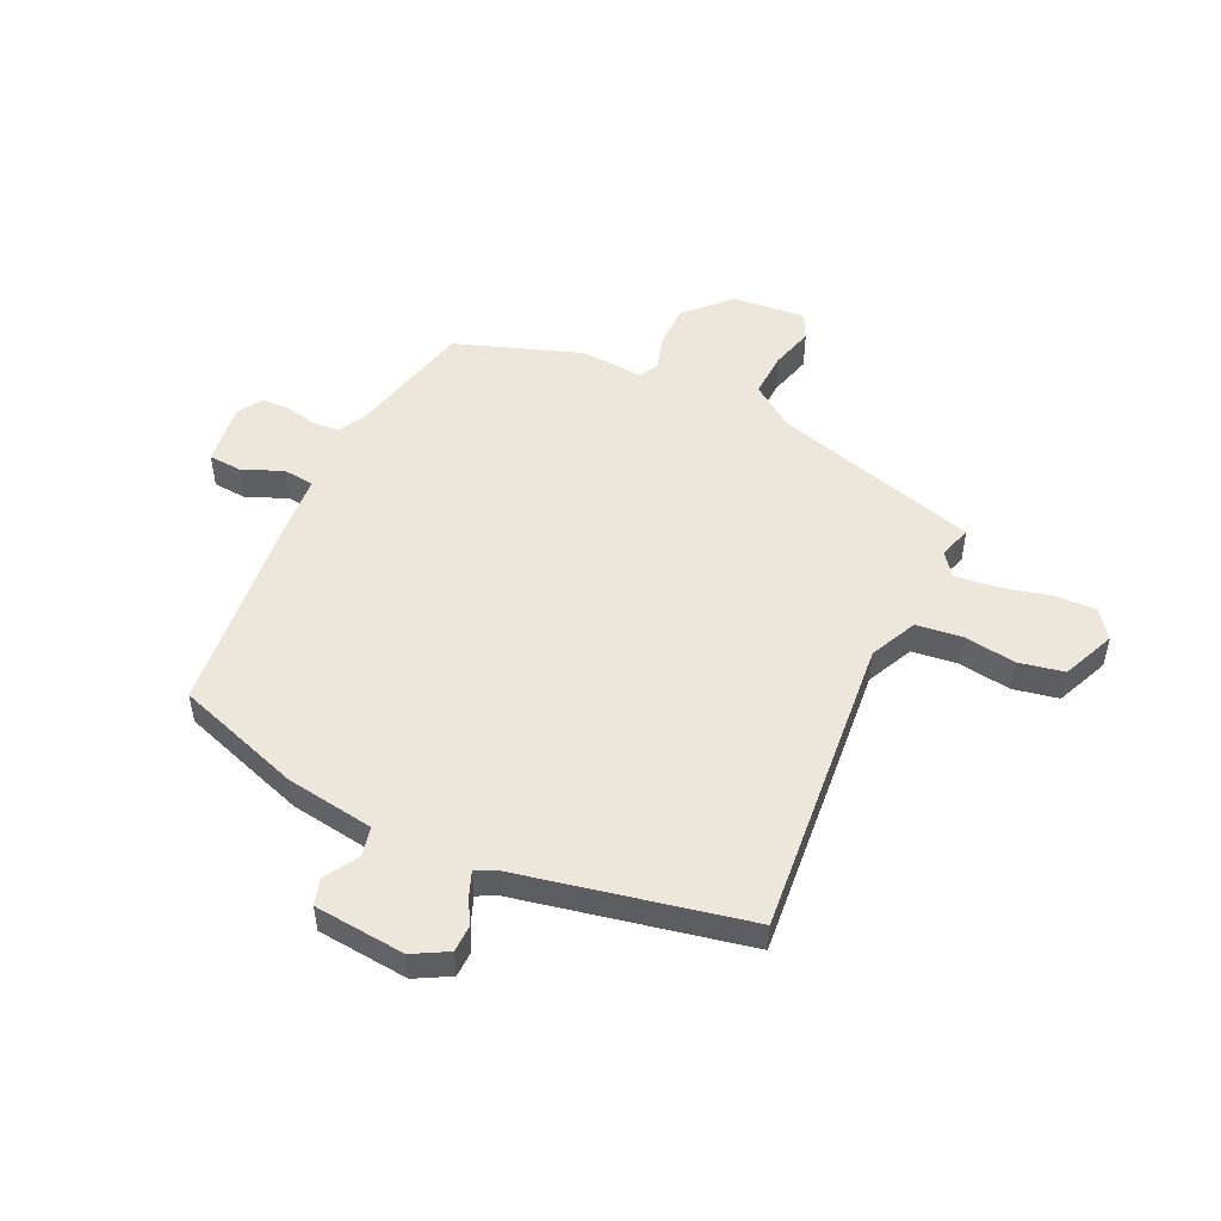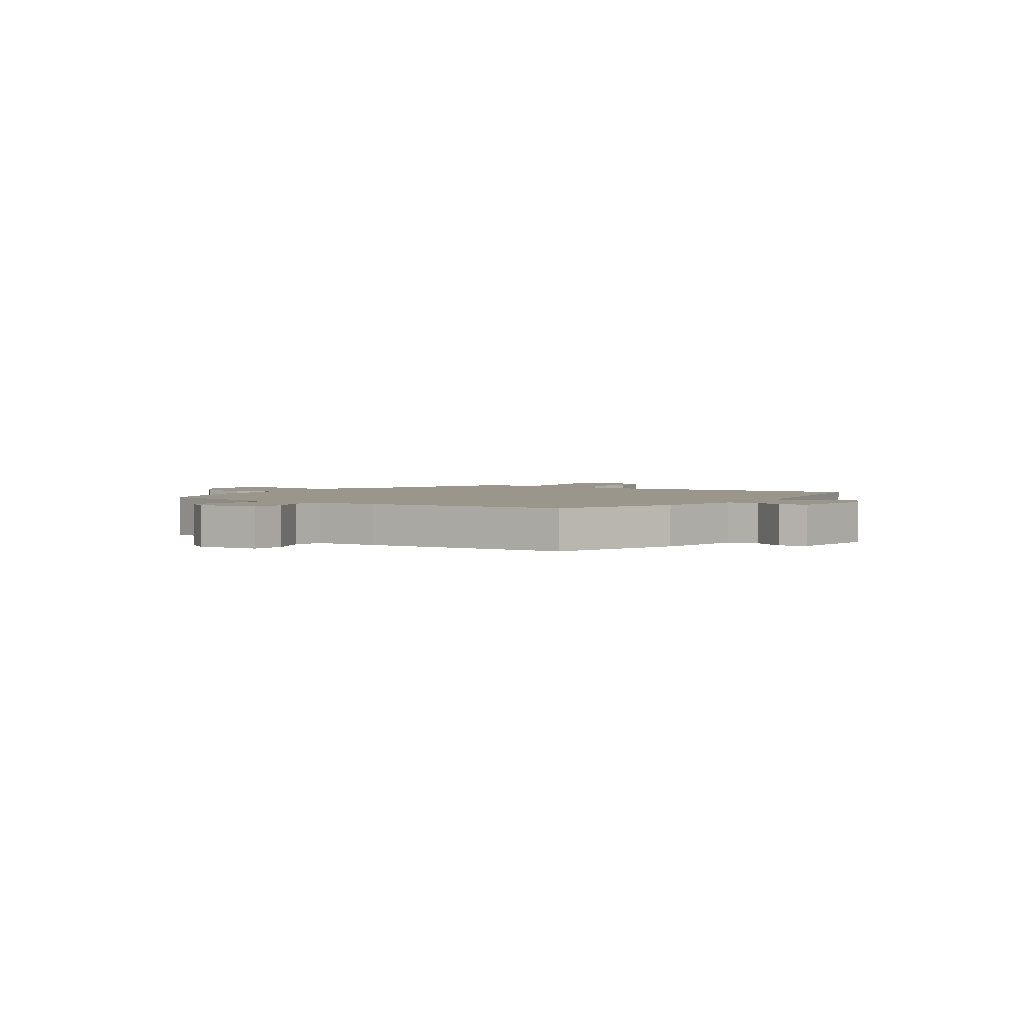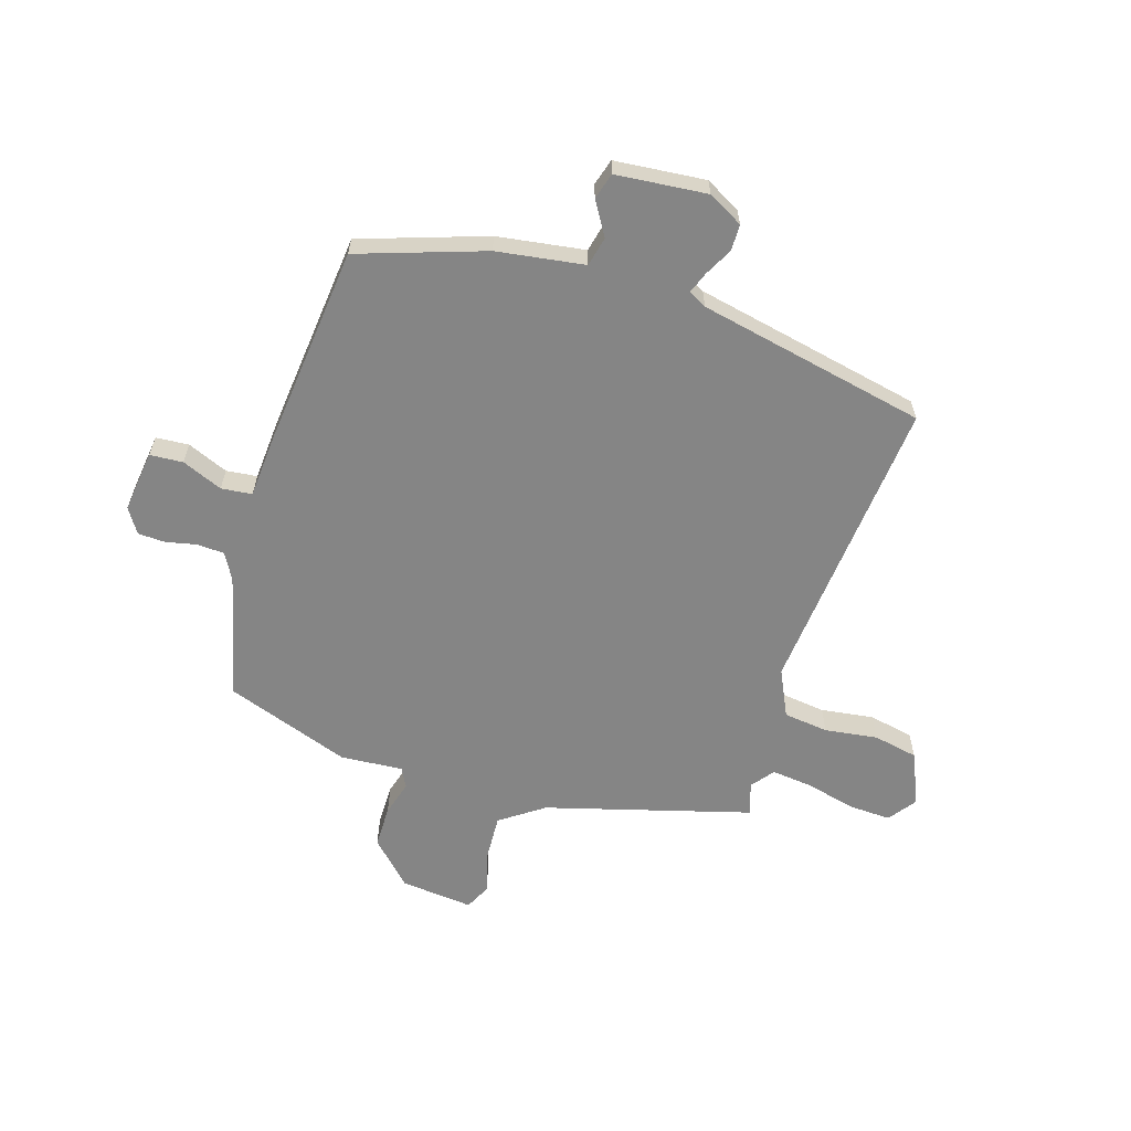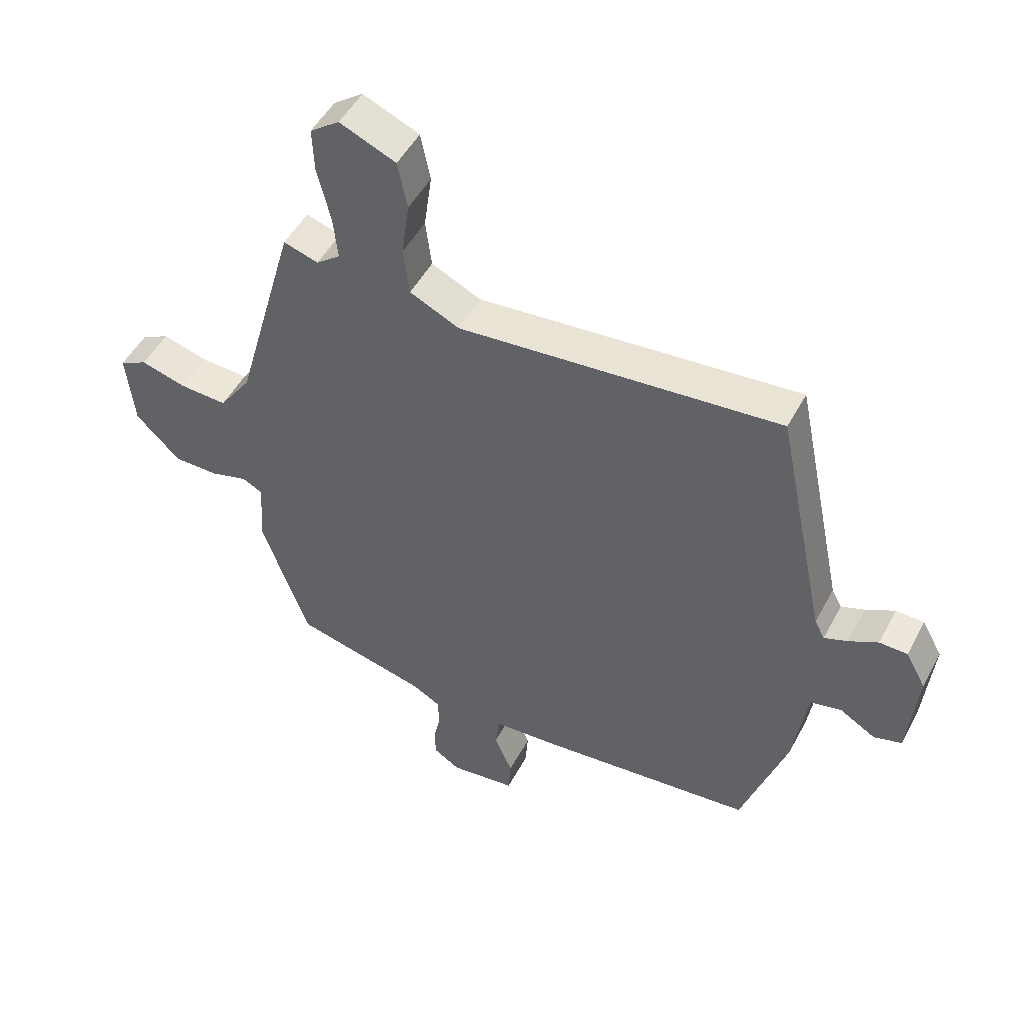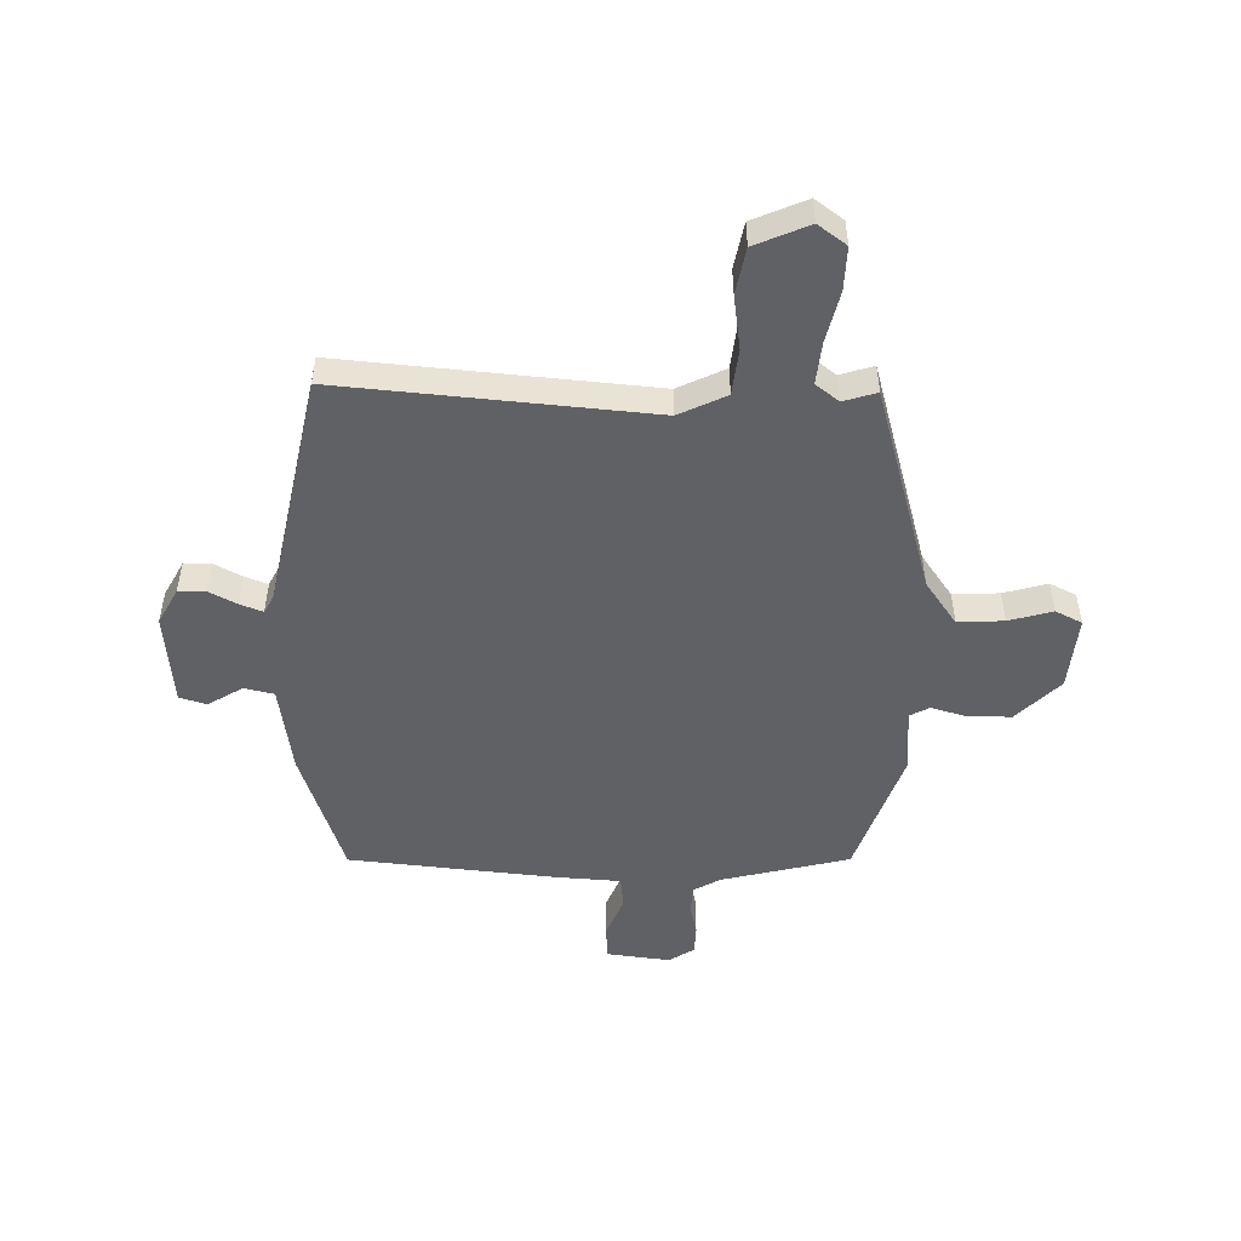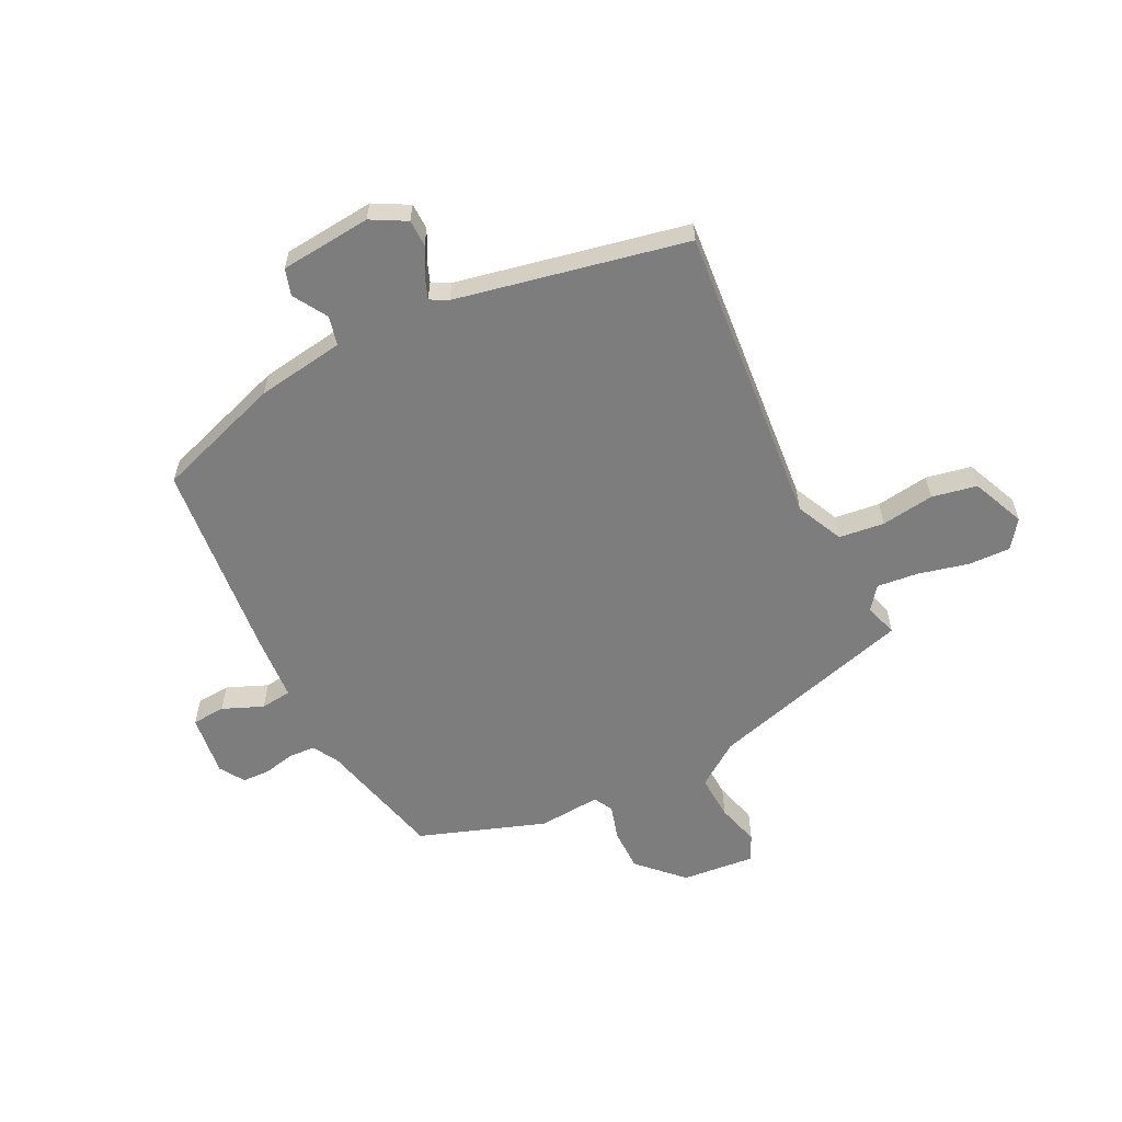
<metadata>
{"format":"obj","ext":"obj","renderer":"f3d","projection":"perspective","resolution":1024,"background":"white","views":[{"elev":51.0,"azim":-64.8,"up":"+Y"},{"elev":2.4,"azim":-144.4,"up":"+Y"},{"elev":-61.8,"azim":-107.3,"up":"+Y"},{"elev":49.6,"azim":-152.7,"up":"+Z"},{"elev":-50.2,"azim":-0.9,"up":"+Y"},{"elev":-59.2,"azim":-63.4,"up":"+Y"}]}
</metadata>
<code>
v -0.415 0.07 -0.485
v -0.49 0.07 -0.261
v -0.513 0.07 -0.105
v -0.565 0.07 -0.093
v -0.625 0.07 -0.129
v -0.672 0.07 -0.115
v -0.687 0.07 0.047
v -0.653 0.07 0.109
v -0.606 0.07 0.11
v -0.557 0.07 0.084
v -0.518 0.07 0.069
v -0.501 0.07 0.101
v -0.416 0.07 0.508
v 0.121 0.07 0.459
v 0.204 0.07 0.498
v 0.214 0.07 0.578
v 0.201 0.07 0.672
v 0.217 0.07 0.752
v 0.311 0.07 0.792
v 0.36 0.07 0.756
v 0.357 0.07 0.681
v 0.335 0.07 0.592
v 0.327 0.07 0.519
v 0.367 0.07 0.488
v 0.425 0.07 0.506
v 0.527 0.07 0.142
v 0.581 0.07 0.065
v 0.661 0.07 0.069
v 0.737 0.07 0.09
v 0.783 0.07 0.067
v 0.77 0.07 -0.062
v 0.695 0.07 -0.136
v 0.62 0.07 -0.136
v 0.558 0.07 -0.118
v 0.524 0.07 -0.136
v 0.532 0.07 -0.247
v 0.453 0.07 -0.47
v 0.231 0.07 -0.524
v 0.184 0.07 -0.55
v 0.181 0.07 -0.598
v 0.193 0.07 -0.653
v 0.191 0.07 -0.702
v 0.147 0.07 -0.73
v 0.037 0.07 -0.716
v 0.033 0.07 -0.657
v 0.063 0.07 -0.585
v 0.057 0.07 -0.53
v -0.056 0.07 -0.522
v -0.415 0 -0.485
v -0.49 0 -0.261
v -0.513 0 -0.105
v -0.565 0 -0.093
v -0.625 0 -0.129
v -0.672 0 -0.115
v -0.687 0 0.047
v -0.653 0 0.109
v -0.606 0 0.11
v -0.557 0 0.084
v -0.518 0 0.069
v -0.501 0 0.101
v -0.416 0 0.508
v 0.121 0 0.459
v 0.204 0 0.498
v 0.214 0 0.578
v 0.201 0 0.672
v 0.217 0 0.752
v 0.311 0 0.792
v 0.36 0 0.756
v 0.357 0 0.681
v 0.335 0 0.592
v 0.327 0 0.519
v 0.367 0 0.488
v 0.425 0 0.506
v 0.527 0 0.142
v 0.581 0 0.065
v 0.661 0 0.069
v 0.737 0 0.09
v 0.783 0 0.067
v 0.77 0 -0.062
v 0.695 0 -0.136
v 0.62 0 -0.136
v 0.558 0 -0.118
v 0.524 0 -0.136
v 0.532 0 -0.247
v 0.453 0 -0.47
v 0.231 0 -0.524
v 0.184 0 -0.55
v 0.181 0 -0.598
v 0.193 0 -0.653
v 0.191 0 -0.702
v 0.147 0 -0.73
v 0.037 0 -0.716
v 0.033 0 -0.657
v 0.063 0 -0.585
v 0.057 0 -0.53
v -0.056 0 -0.522
f 1 2 3
f 48 1 3
f 47 48 3
f 44 45 46
f 43 44 46
f 42 43 46
f 41 42 46
f 40 41 46
f 39 40 46 47
f 38 39 47 3
f 37 38 3
f 36 37 3
f 35 36 3
f 32 33 34
f 31 32 34
f 30 31 34
f 29 30 34
f 28 29 34
f 35 3 4
f 34 35 4
f 28 34 4
f 27 28 4
f 24 25 26
f 23 24 26
f 20 21 22
f 19 20 22
f 18 19 22
f 17 18 22
f 16 17 22
f 15 16 22 23
f 14 15 23 26
f 14 26 27
f 13 14 27
f 12 13 27
f 8 9 10
f 7 8 10
f 6 7 10
f 5 6 10
f 4 5 10
f 4 10 11
f 4 11 12 27
f 51 50 49
f 51 49 96
f 51 96 95
f 94 93 92
f 94 92 91
f 94 91 90
f 94 90 89
f 94 89 88
f 95 94 88 87
f 51 95 87 86
f 51 86 85
f 51 85 84
f 51 84 83
f 82 81 80
f 82 80 79
f 82 79 78
f 82 78 77
f 82 77 76
f 52 51 83
f 52 83 82
f 52 82 76
f 52 76 75
f 74 73 72
f 74 72 71
f 70 69 68
f 70 68 67
f 70 67 66
f 70 66 65
f 70 65 64
f 71 70 64 63
f 74 71 63 62
f 75 74 62
f 75 62 61
f 75 61 60
f 58 57 56
f 58 56 55
f 58 55 54
f 58 54 53
f 58 53 52
f 59 58 52
f 75 60 59 52
f 1 49 50 2
f 2 50 51 3
f 3 51 52 4
f 4 52 53 5
f 5 53 54 6
f 6 54 55 7
f 7 55 56 8
f 8 56 57 9
f 9 57 58 10
f 10 58 59 11
f 11 59 60 12
f 12 60 61 13
f 13 61 62 14
f 14 62 63 15
f 15 63 64 16
f 16 64 65 17
f 17 65 66 18
f 18 66 67 19
f 19 67 68 20
f 20 68 69 21
f 21 69 70 22
f 22 70 71 23
f 23 71 72 24
f 24 72 73 25
f 25 73 74 26
f 26 74 75 27
f 27 75 76 28
f 28 76 77 29
f 29 77 78 30
f 30 78 79 31
f 31 79 80 32
f 32 80 81 33
f 33 81 82 34
f 34 82 83 35
f 35 83 84 36
f 36 84 85 37
f 37 85 86 38
f 38 86 87 39
f 39 87 88 40
f 40 88 89 41
f 41 89 90 42
f 42 90 91 43
f 43 91 92 44
f 44 92 93 45
f 45 93 94 46
f 46 94 95 47
f 47 95 96 48
f 48 96 49 1

</code>
